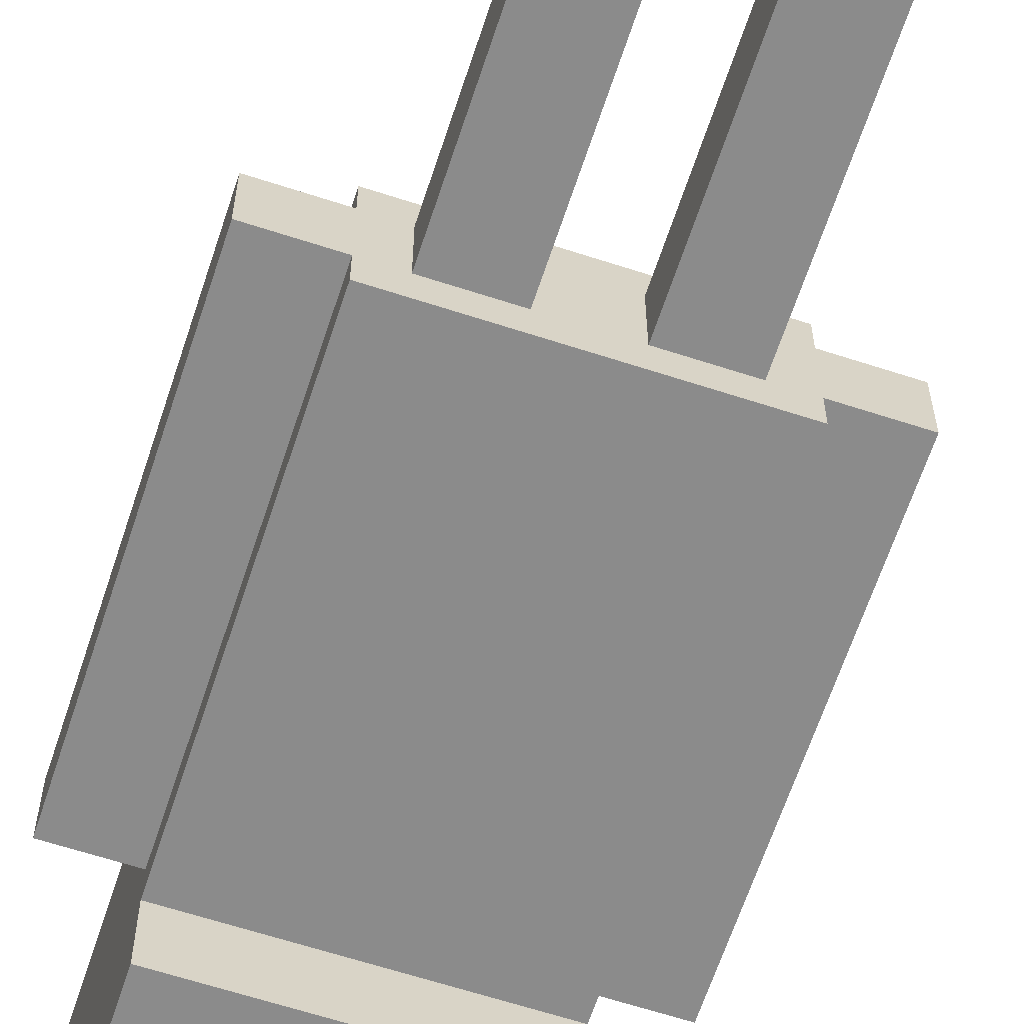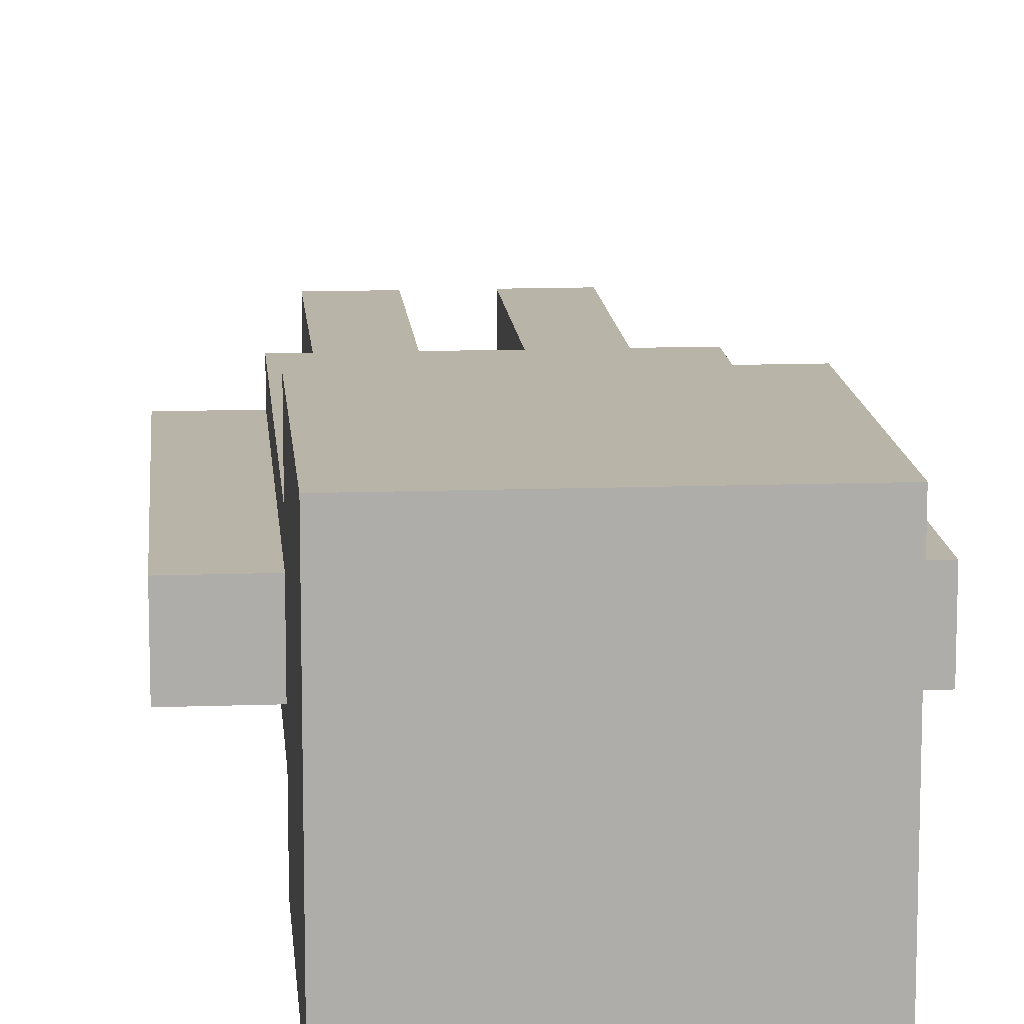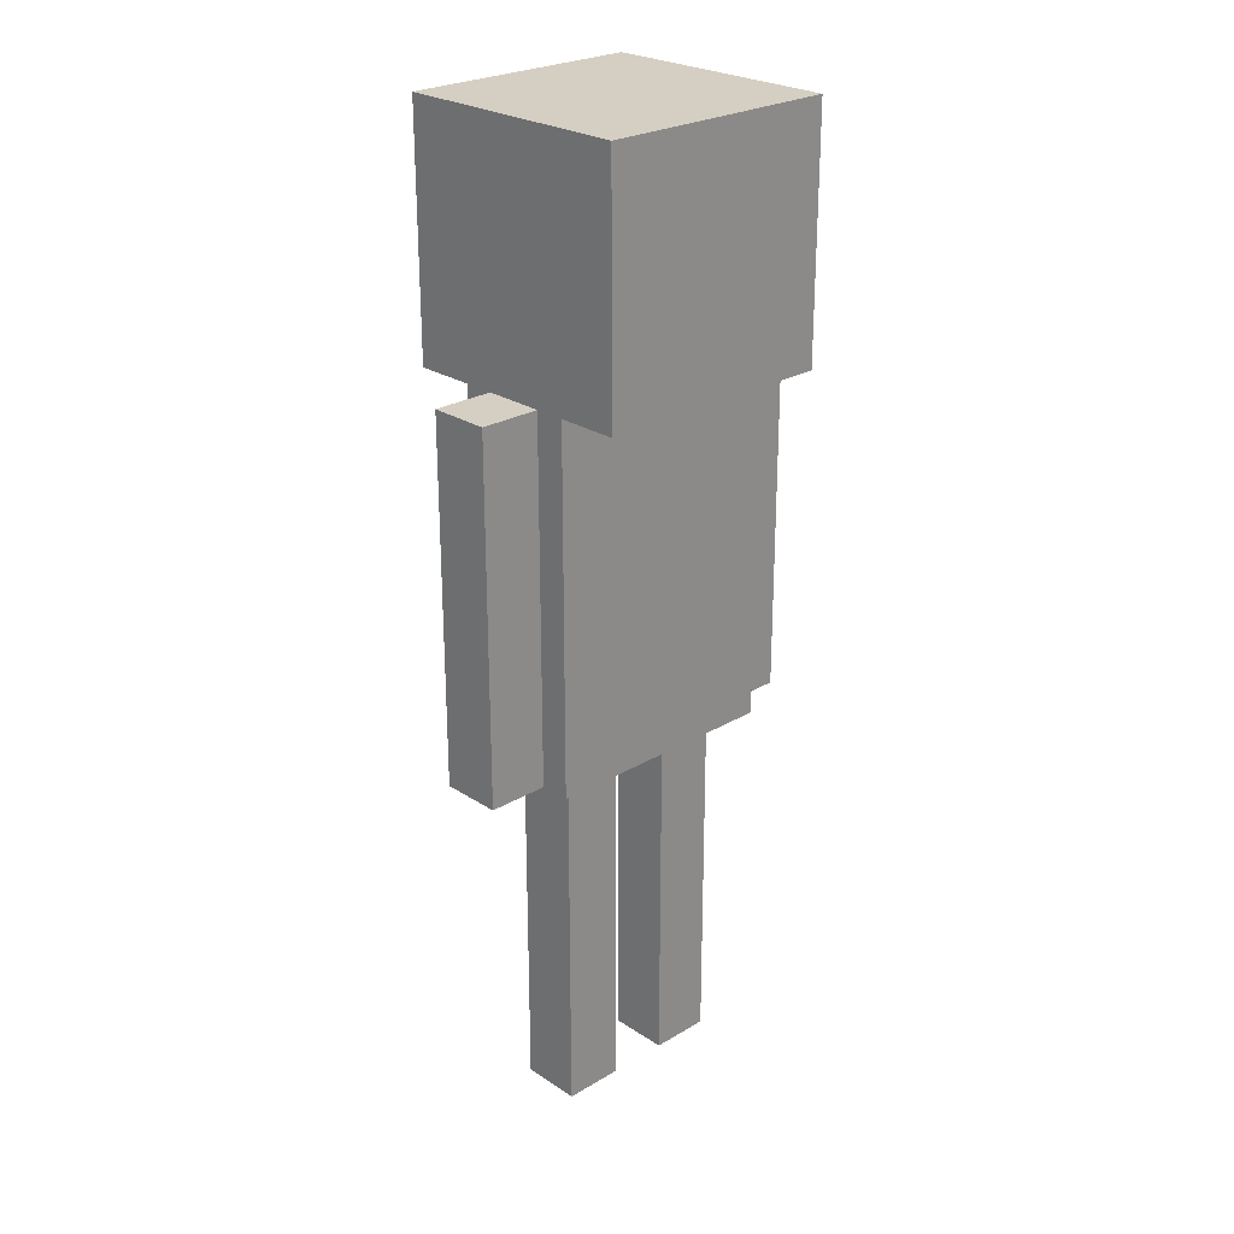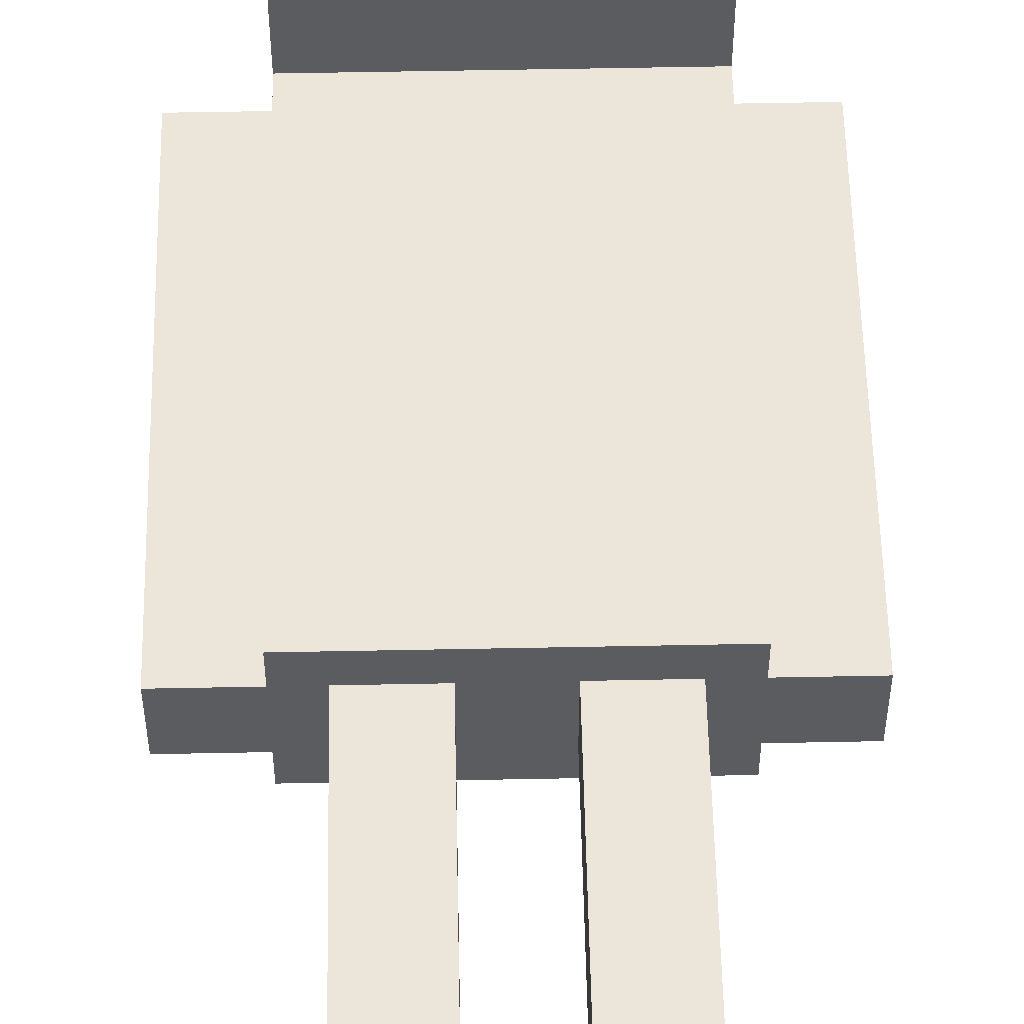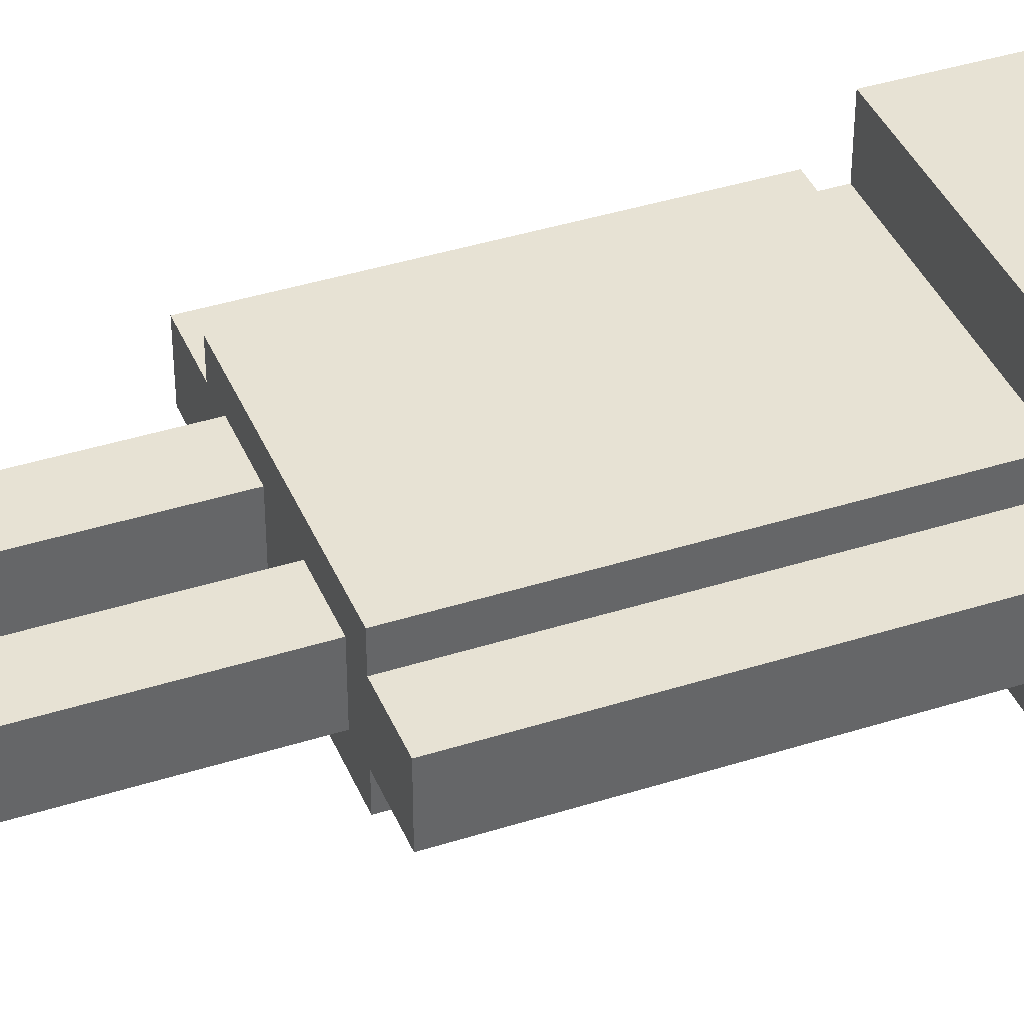
<metadata>
{"format":"obj","ext":"obj","renderer":"f3d","projection":"perspective","resolution":1024,"background":"white","views":[{"elev":-63.9,"azim":-18.2,"up":"+Z"},{"elev":13.0,"azim":175.3,"up":"+Z"},{"elev":25.4,"azim":136.4,"up":"+Y"},{"elev":55.2,"azim":-1.2,"up":"+Z"},{"elev":39.9,"azim":68.5,"up":"+Z"}]}
</metadata>
<code>
o Wither
v -0.1016 -0.1016 0.0508
v 0.1016 -0.1016 0.0508
v -0.1016 -0.1016 -0.0508
v 0.1016 -0.1016 -0.0508
v -0.1016 0.2032 0.0508
v 0.1016 0.2032 0.0508
v -0.1016 0.2032 -0.0508
v 0.1016 0.2032 -0.0508
v -0.1016 0.2032 0.1016
v 0.1016 0.2032 0.1016
v -0.1016 0.2032 -0.1016
v 0.1016 0.2032 -0.1016
v -0.1016 0.4064 0.1016
v 0.1016 0.4064 0.1016
v -0.1016 0.4064 -0.1016
v 0.1016 0.4064 -0.1016
v -0.1524 -0.1016 0.0254
v -0.1016 -0.1016 0.0254
v -0.1524 -0.1016 -0.0254
v -0.1016 -0.1016 -0.0254
v -0.1524 0.2032 0.0254
v -0.1016 0.2032 0.0254
v -0.1524 0.2032 -0.0254
v -0.1016 0.2032 -0.0254
v 0.1524 -0.1016 0.0254
v 0.1016 -0.1016 0.0254
v 0.1524 -0.1016 -0.0254
v 0.1016 -0.1016 -0.0254
v 0.1524 0.2032 0.0254
v 0.1016 0.2032 0.0254
v 0.1524 0.2032 -0.0254
v 0.1016 0.2032 -0.0254
v 0.0762 -0.4064 0.0254
v 0.0254 -0.4064 0.0254
v 0.0762 -0.4064 -0.0254
v 0.0254 -0.4064 -0.0254
v 0.0762 -0.1016 0.0254
v 0.0254 -0.1016 0.0254
v 0.0762 -0.1016 -0.0254
v 0.0254 -0.1016 -0.0254
v -0.0762 -0.4064 0.0254
v -0.0254 -0.4064 0.0254
v -0.0762 -0.4064 -0.0254
v -0.0254 -0.4064 -0.0254
v -0.0762 -0.1016 0.0254
v -0.0254 -0.1016 0.0254
v -0.0762 -0.1016 -0.0254
v -0.0254 -0.1016 -0.0254
f 3 2 1
f 6 7 5
f 2 5 1
f 4 6 2
f 3 8 4
f 1 7 3
f 11 10 9
f 14 15 13
f 10 13 9
f 12 14 10
f 11 16 12
f 9 15 11
f 19 18 17
f 22 23 21
f 18 21 17
f 20 22 18
f 19 24 20
f 17 23 19
f 26 27 25
f 31 30 29
f 29 26 25
f 30 28 26
f 32 27 28
f 31 25 27
f 34 35 33
f 39 38 37
f 37 34 33
f 38 36 34
f 40 35 36
f 39 33 35
f 43 42 41
f 46 47 45
f 42 45 41
f 44 46 42
f 43 48 44
f 41 47 43
f 3 4 2
f 6 8 7
f 2 6 5
f 4 8 6
f 3 7 8
f 1 5 7
f 11 12 10
f 14 16 15
f 10 14 13
f 12 16 14
f 11 15 16
f 9 13 15
f 19 20 18
f 22 24 23
f 18 22 21
f 20 24 22
f 19 23 24
f 17 21 23
f 26 28 27
f 31 32 30
f 29 30 26
f 30 32 28
f 32 31 27
f 31 29 25
f 34 36 35
f 39 40 38
f 37 38 34
f 38 40 36
f 40 39 35
f 39 37 33
f 43 44 42
f 46 48 47
f 42 46 45
f 44 48 46
f 43 47 48
f 41 45 47

</code>
